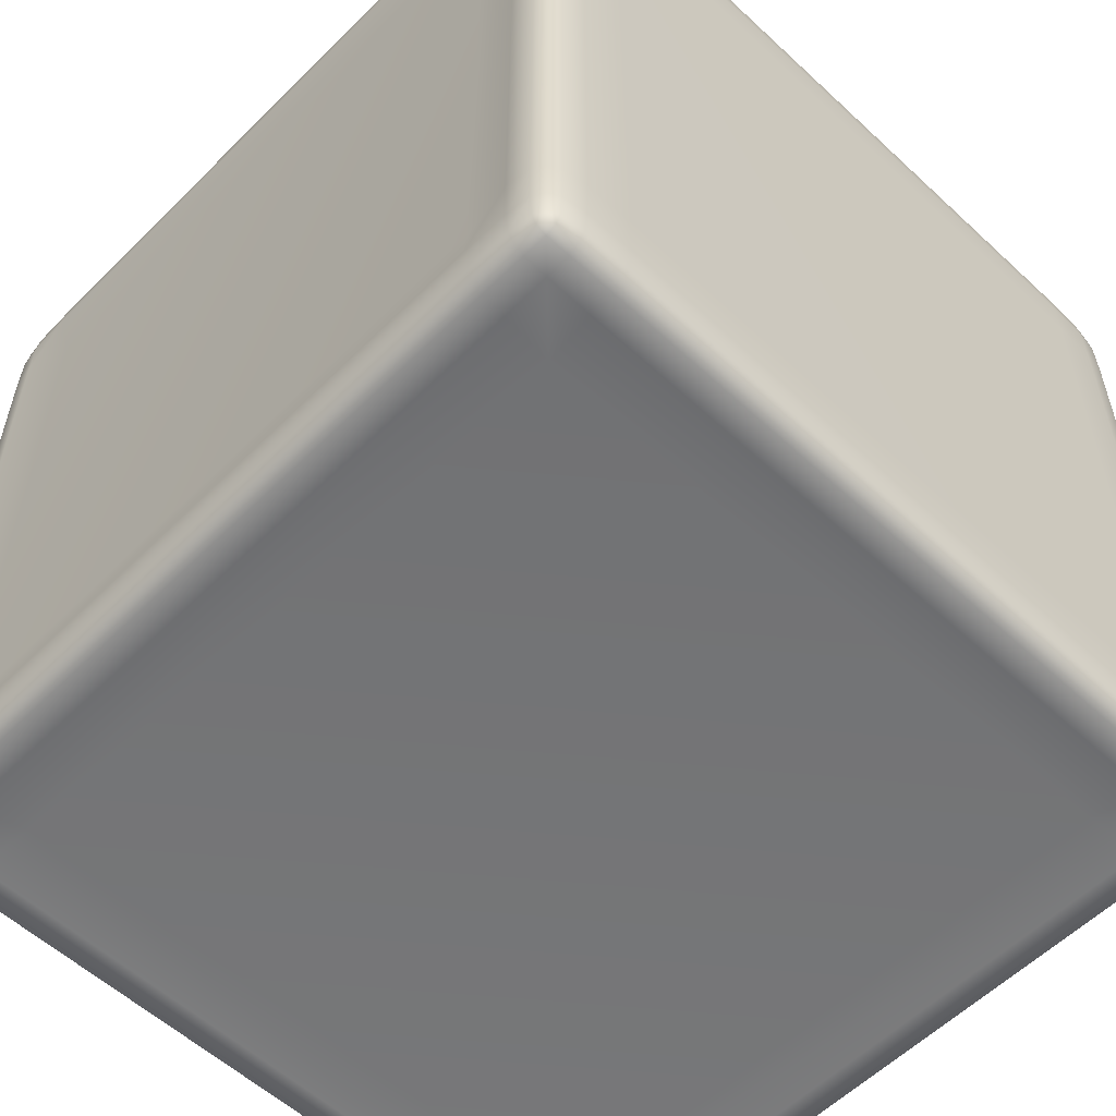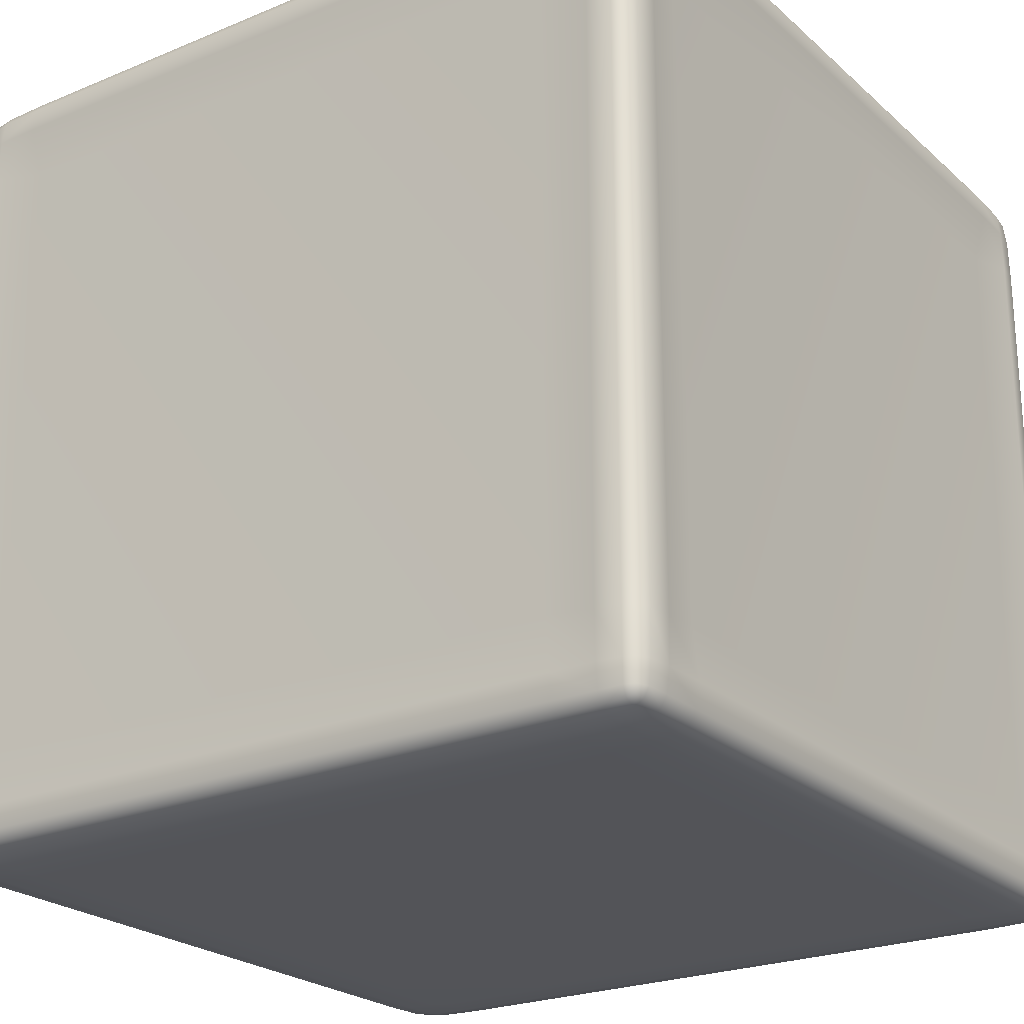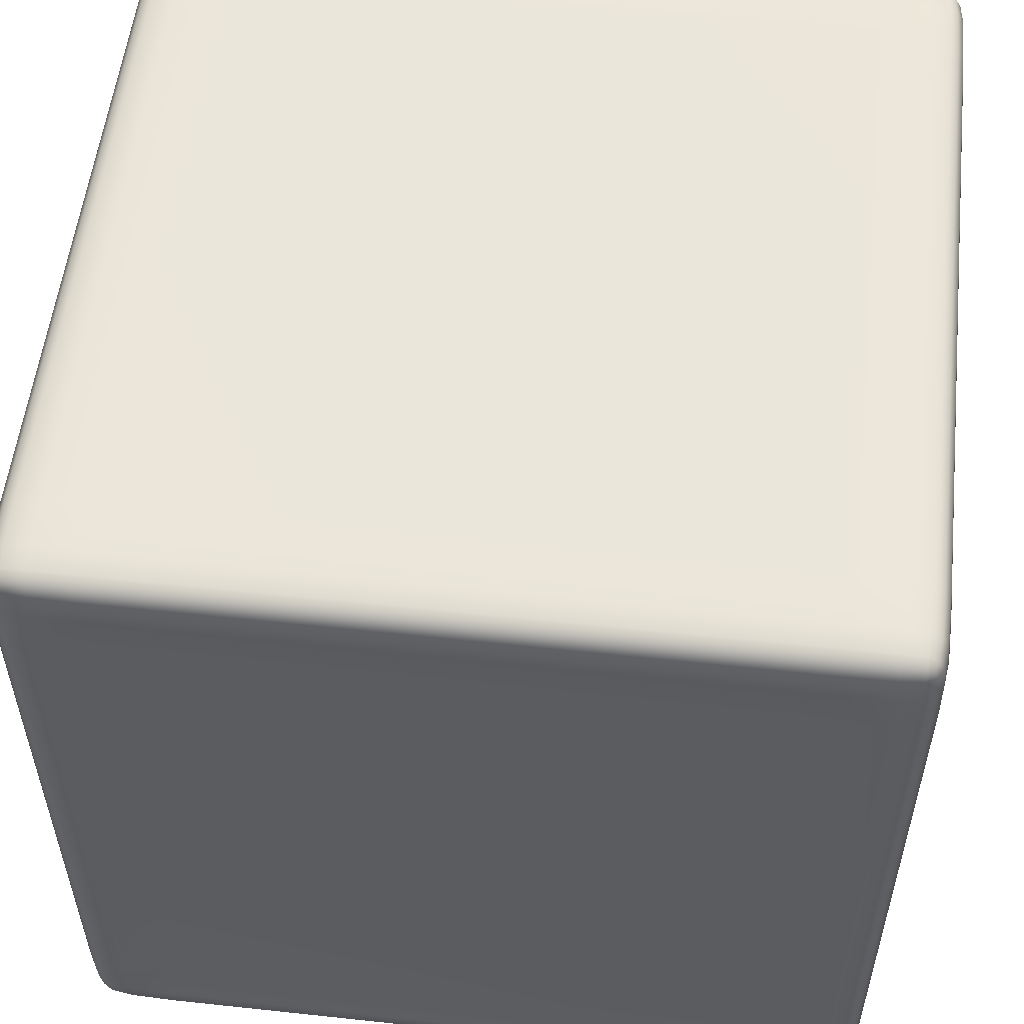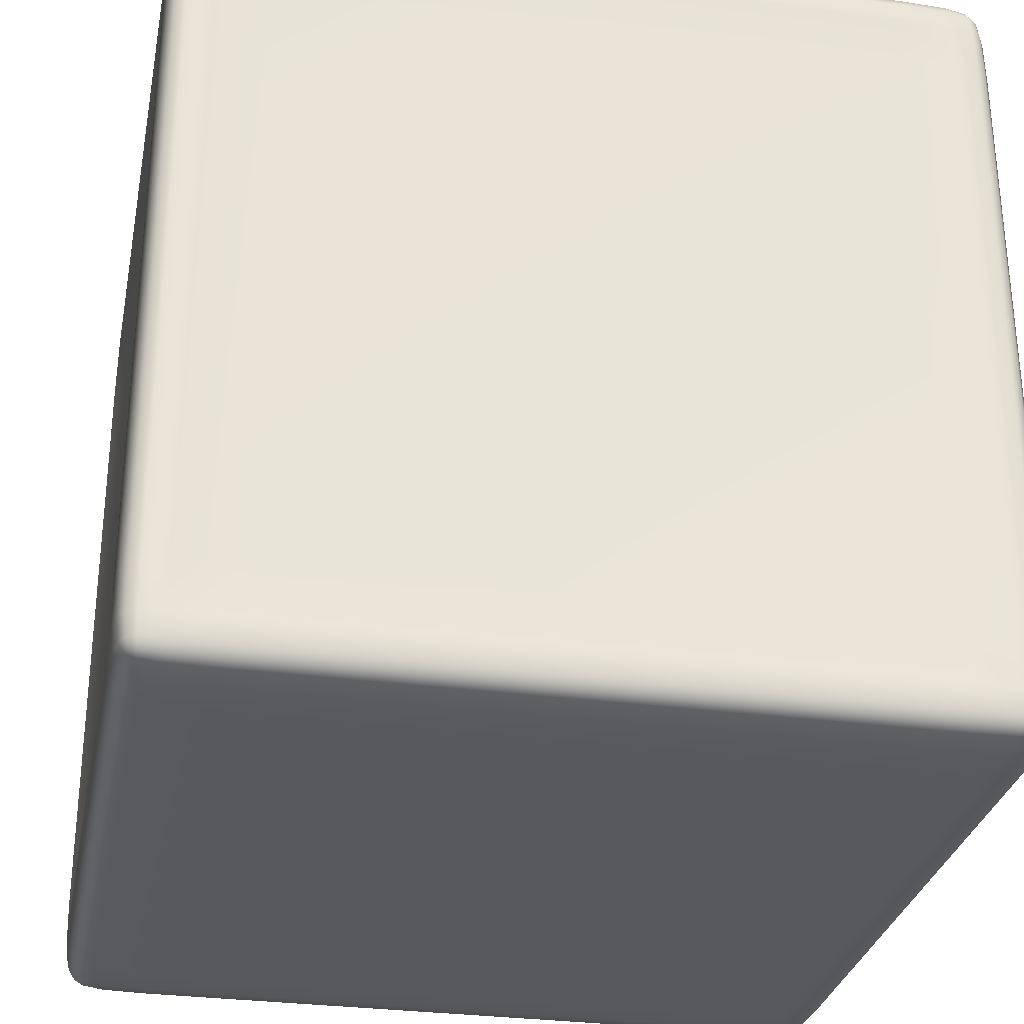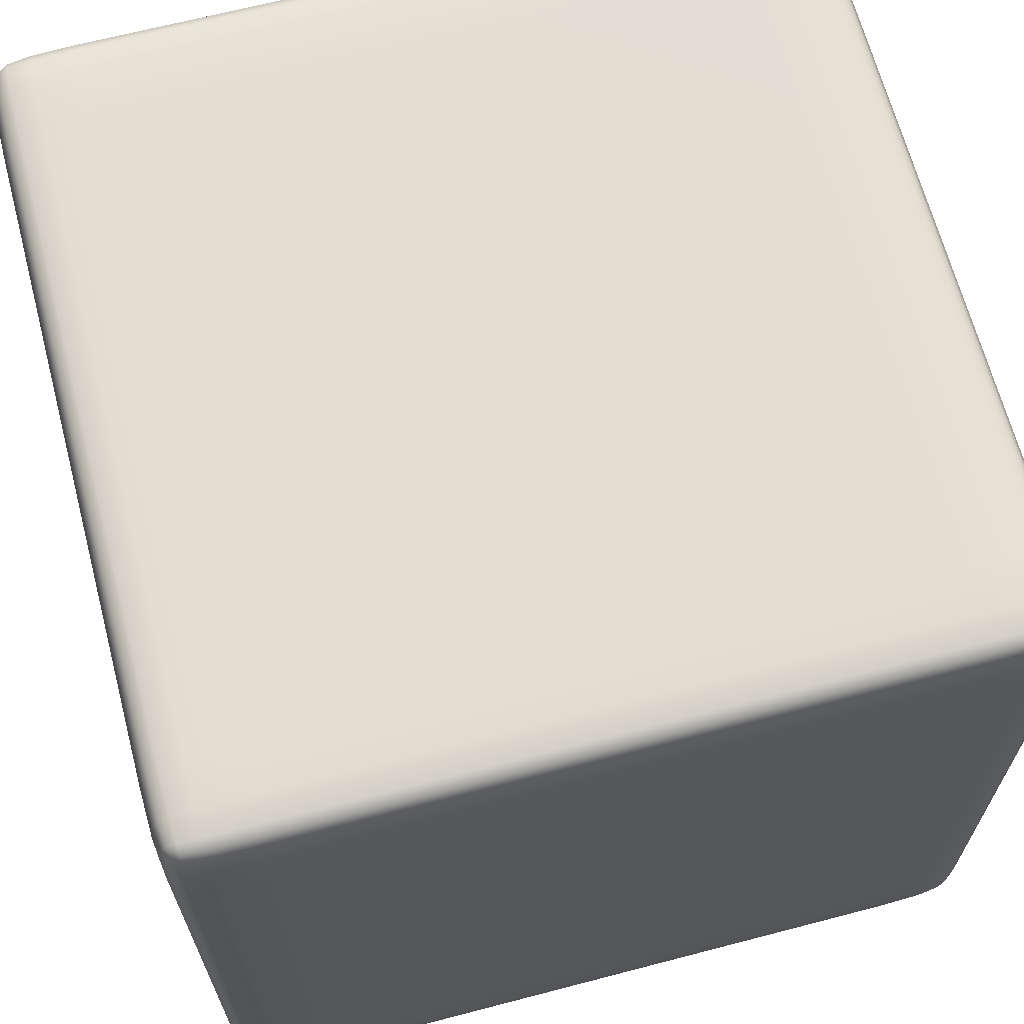
<metadata>
{"format":"obj","ext":"obj","renderer":"f3d","projection":"perspective","resolution":1024,"background":"white","views":[{"elev":-56.5,"azim":135.9,"up":"+Y"},{"elev":-23.5,"azim":34.9,"up":"+Z"},{"elev":54.8,"azim":6.5,"up":"+Z"},{"elev":-30.1,"azim":-11.1,"up":"+Z"},{"elev":66.4,"azim":165.3,"up":"+Y"}]}
</metadata>
<code>
g default
v -2.399 5.021 2.399
v 2.399 5.021 2.399
v -2.399 9.818 2.399
v 2.399 9.818 2.399
v -2.399 9.818 -2.399
v 2.399 9.818 -2.399
v -2.399 5.021 -2.399
v 2.399 5.021 -2.399
v -2.431 5.195 -2.431
v -2.431 4.989 2.225
v -2.431 5.195 2.431
v -2.225 4.989 2.431
v -2.225 4.989 -2.431
v -2.225 9.851 -2.431
v -2.225 9.851 2.431
v 2.431 9.644 2.431
v 2.225 9.851 2.431
v 2.431 9.851 -2.225
v 2.225 9.851 -2.431
v 2.431 9.644 -2.431
v 2.225 4.989 -2.431
v 2.431 4.989 -2.225
v -2.431 9.851 -2.225
v -2.431 9.644 -2.431
v 2.431 9.851 2.225
v 2.431 4.989 2.225
v 2.225 4.989 2.431
v -2.431 9.644 2.431
v -2.431 9.851 2.225
v 2.431 5.195 2.431
v 2.431 5.195 -2.431
v -2.431 4.989 -2.225
v 2.228 9.647 2.487
v 2.228 9.907 -2.228
v 2.228 9.647 -2.487
v 2.228 4.932 -2.228
v 2.487 9.647 -2.228
v -2.487 9.647 -2.228
v 2.228 9.907 2.228
v 2.487 9.647 2.228
v 2.228 4.932 2.228
v -2.487 9.647 2.228
v 2.228 5.192 2.487
v 2.487 5.192 2.228
v 2.487 5.192 -2.228
v 2.228 5.192 -2.487
v -2.487 5.192 -2.228
v -2.487 5.192 2.228
v -2.228 4.932 2.228
v -2.228 4.932 -2.228
v -2.228 5.192 -2.487
v -2.228 9.647 -2.487
v -2.228 9.907 -2.228
v -2.228 9.907 2.228
v -2.228 9.647 2.487
v -2.228 5.192 2.487
v 1.955 9.791 2.474
v 1.955 9.375 2.5
v 2.371 9.375 2.474
v 2.361 9.781 2.451
v 1.955 9.894 -2.371
v 1.955 9.92 -1.955
v 2.371 9.894 -1.955
v 2.361 9.871 -2.361
v 1.955 9.375 -2.5
v 1.955 9.791 -2.474
v 2.361 9.781 -2.451
v 2.371 9.375 -2.474
v 1.905 4.978 -1.905
v 1.955 4.945 -2.371
v 2.361 4.968 -2.361
v 2.371 4.945 -1.955
v 2.474 9.791 -1.955
v 2.435 9.317 -1.905
v 2.474 9.375 -2.371
v 2.451 9.781 -2.361
v -2.474 9.375 -2.371
v -2.435 9.317 -1.905
v -2.474 9.791 -1.955
v -2.451 9.781 -2.361
v 1.955 9.92 1.955
v 1.955 9.894 2.371
v 2.361 9.871 2.361
v 2.371 9.894 1.955
v 2.474 9.375 2.371
v 2.435 9.317 1.905
v 2.474 9.791 1.955
v 2.451 9.781 2.361
v 1.955 4.945 2.371
v 1.905 4.978 1.905
v 2.371 4.945 1.955
v 2.361 4.968 2.361
v -2.474 9.791 1.955
v -2.435 9.317 1.905
v -2.474 9.375 2.371
v -2.451 9.781 2.361
v 1.955 5.464 2.5
v 1.955 5.049 2.474
v 2.361 5.059 2.451
v 2.371 5.464 2.474
v 2.451 5.059 2.361
v 2.474 5.049 1.955
v 2.435 5.508 1.905
v 2.474 5.464 2.371
v 2.474 5.464 -2.371
v 2.435 5.508 -1.905
v 2.474 5.049 -1.955
v 2.451 5.059 -2.361
v 1.955 5.049 -2.474
v 1.955 5.464 -2.5
v 2.371 5.464 -2.474
v 2.361 5.059 -2.451
v -2.451 5.059 -2.361
v -2.474 5.049 -1.955
v -2.435 5.508 -1.905
v -2.474 5.464 -2.371
v -2.474 5.464 2.371
v -2.435 5.508 1.905
v -2.474 5.049 1.955
v -2.451 5.059 2.361
v -2.371 4.945 1.955
v -1.905 4.978 1.905
v -1.955 4.945 2.371
v -2.361 4.968 2.361
v -2.361 4.968 -2.361
v -1.955 4.945 -2.371
v -1.905 4.978 -1.905
v -2.371 4.945 -1.955
v -2.371 5.464 -2.474
v -1.955 5.464 -2.5
v -1.955 5.049 -2.474
v -2.361 5.059 -2.451
v -2.361 9.781 -2.451
v -1.955 9.791 -2.474
v -1.955 9.375 -2.5
v -2.371 9.375 -2.474
v -2.371 9.894 -1.955
v -1.955 9.92 -1.955
v -1.955 9.894 -2.371
v -2.361 9.871 -2.361
v -2.361 9.871 2.361
v -1.955 9.894 2.371
v -1.955 9.92 1.955
v -2.371 9.894 1.955
v -2.371 9.375 2.474
v -1.955 9.375 2.5
v -1.955 9.791 2.474
v -2.361 9.781 2.451
v -2.361 5.059 2.451
v -1.955 5.049 2.474
v -1.955 5.464 2.5
v -2.371 5.464 2.474
v 1.955 9.648 2.494
v 2.229 9.375 2.494
v 2.369 9.646 2.468
v 2.226 9.788 2.468
v 1.955 9.913 -2.229
v 2.229 9.913 -1.955
v 2.369 9.888 -2.226
v 2.226 9.888 -2.369
v 1.955 9.648 -2.494
v 2.226 9.788 -2.468
v 2.369 9.646 -2.468
v 2.229 9.375 -2.494
v 1.955 4.926 -2.229
v 2.226 4.951 -2.369
v 2.369 4.951 -2.226
v 2.229 4.926 -1.955
v 2.494 9.648 -1.955
v 2.494 9.375 -2.229
v 2.468 9.646 -2.369
v 2.468 9.788 -2.226
v -2.494 9.375 -2.229
v -2.494 9.648 -1.955
v -2.468 9.788 -2.226
v -2.468 9.646 -2.369
v 1.955 9.913 2.229
v 2.226 9.888 2.369
v 2.369 9.888 2.226
v 2.229 9.913 1.955
v 2.494 9.375 2.229
v 2.494 9.648 1.955
v 2.468 9.788 2.226
v 2.468 9.646 2.369
v 1.955 4.926 2.229
v 2.229 4.926 1.955
v 2.369 4.951 2.226
v 2.226 4.951 2.369
v -2.494 9.648 1.955
v -2.494 9.375 2.229
v -2.468 9.646 2.369
v -2.468 9.788 2.226
v 1.955 5.191 2.494
v 2.226 5.051 2.468
v 2.369 5.194 2.468
v 2.229 5.464 2.494
v 2.468 5.051 2.226
v 2.494 5.191 1.955
v 2.494 5.464 2.229
v 2.468 5.194 2.369
v 2.494 5.464 -2.229
v 2.494 5.191 -1.955
v 2.468 5.051 -2.226
v 2.468 5.194 -2.369
v 1.955 5.191 -2.494
v 2.229 5.464 -2.494
v 2.369 5.194 -2.468
v 2.226 5.051 -2.468
v -2.468 5.051 -2.226
v -2.494 5.191 -1.955
v -2.494 5.464 -2.229
v -2.468 5.194 -2.369
v -2.494 5.464 2.229
v -2.494 5.191 1.955
v -2.468 5.051 2.226
v -2.468 5.194 2.369
v -2.229 4.926 1.955
v -1.955 4.926 2.229
v -2.226 4.951 2.369
v -2.369 4.951 2.226
v -2.226 4.951 -2.369
v -1.955 4.926 -2.229
v -2.229 4.926 -1.955
v -2.369 4.951 -2.226
v -2.229 5.464 -2.494
v -1.955 5.191 -2.494
v -2.226 5.051 -2.468
v -2.369 5.194 -2.468
v -2.226 9.788 -2.468
v -1.955 9.648 -2.494
v -2.229 9.375 -2.494
v -2.369 9.646 -2.468
v -2.229 9.913 -1.955
v -1.955 9.913 -2.229
v -2.226 9.888 -2.369
v -2.369 9.888 -2.226
v -2.226 9.888 2.369
v -1.955 9.913 2.229
v -2.229 9.913 1.955
v -2.369 9.888 2.226
v -2.229 9.375 2.494
v -1.955 9.648 2.494
v -2.226 9.788 2.468
v -2.369 9.646 2.468
v -2.226 5.051 2.468
v -1.955 5.191 2.494
v -2.229 5.464 2.494
v -2.369 5.194 2.468
v 2.436 9.375 2.436
v 2.417 9.776 2.417
v 2.356 9.837 2.417
v 1.955 9.855 2.436
v 2.436 9.855 -1.955
v 2.417 9.837 -2.356
v 2.356 9.837 -2.417
v 1.955 9.855 -2.436
v 2.417 9.776 -2.417
v 2.436 9.375 -2.436
v 1.955 4.984 -2.436
v 2.356 5.002 -2.417
v 2.417 5.002 -2.356
v 2.436 4.984 -1.955
v -2.436 9.855 -1.955
v -2.417 9.837 -2.356
v -2.417 9.776 -2.417
v -2.436 9.375 -2.436
v 2.417 9.837 2.356
v 2.436 9.855 1.955
v 2.436 4.984 1.955
v 2.417 5.002 2.356
v 2.356 5.002 2.417
v 1.955 4.984 2.436
v -2.436 9.375 2.436
v -2.417 9.776 2.417
v -2.417 9.837 2.356
v -2.436 9.855 1.955
v 2.417 5.064 2.417
v 2.436 5.464 2.436
v 2.417 5.064 -2.417
v 2.436 5.464 -2.436
v -2.417 5.002 -2.356
v -2.436 4.984 -1.955
v -2.436 5.464 -2.436
v -2.417 5.064 -2.417
v -2.436 4.984 1.955
v -2.417 5.002 2.356
v -2.417 5.064 2.417
v -2.436 5.464 2.436
v -1.955 4.984 2.436
v -2.356 5.002 2.417
v -2.356 5.002 -2.417
v -1.955 4.984 -2.436
v -2.356 9.837 -2.417
v -1.955 9.855 -2.436
v -2.356 9.837 2.417
v -1.955 9.855 2.436
g pCube1
f 57 153 33 156
f 252 57 156 17
f 153 58 154 33
f 33 154 59 155
f 59 154 196 100
f 155 59 249 16
f 17 156 60 251
f 156 33 155 60
f 60 155 16 250
f 251 60 250 4
f 61 157 34 160
f 256 61 160 19
f 157 62 158 34
f 34 158 63 159
f 63 158 180 84
f 159 63 253 18
f 19 160 64 255
f 160 34 159 64
f 64 159 18 254
f 255 64 254 6
f 65 161 35 164
f 110 65 164 206
f 66 256 19 162
f 161 66 162 35
f 35 162 67 163
f 162 19 255 67
f 67 255 6 257
f 163 67 257 20
f 164 35 163 68
f 68 163 20 258
f 111 68 258 280
f 69 165 36 168
f 90 69 168 186
f 70 259 21 166
f 165 70 166 36
f 36 166 71 167
f 166 21 260 71
f 71 260 8 261
f 167 71 261 22
f 168 36 167 72
f 72 167 22 262
f 91 72 262 269
f 73 169 37 172
f 253 73 172 18
f 170 74 106 201
f 169 74 170 37
f 37 170 75 171
f 75 170 201 105
f 258 75 105 280
f 171 75 258 20
f 18 172 76 254
f 172 37 171 76
f 76 171 20 257
f 254 76 257 6
f 77 173 38 176
f 266 77 176 24
f 174 78 94 189
f 173 78 174 38
f 38 174 79 175
f 79 174 189 93
f 263 79 93 276
f 175 79 263 23
f 24 176 80 265
f 176 38 175 80
f 80 175 23 264
f 265 80 264 5
f 81 177 39 180
f 82 252 17 178
f 177 82 178 39
f 39 178 83 179
f 178 17 251 83
f 83 251 4 267
f 179 83 267 25
f 180 39 179 84
f 84 179 25 268
f 85 181 40 184
f 249 85 184 16
f 181 86 182 40
f 40 182 87 183
f 183 87 268 25
f 16 184 88 250
f 184 40 183 88
f 88 183 25 267
f 250 88 267 4
f 89 185 41 188
f 272 89 188 27
f 185 90 186 41
f 41 186 91 187
f 187 91 269 26
f 27 188 92 271
f 188 41 187 92
f 92 187 26 270
f 271 92 270 2
f 93 189 42 192
f 276 93 192 29
f 190 94 118 213
f 189 94 190 42
f 42 190 95 191
f 95 190 213 117
f 273 95 117 288
f 191 95 273 28
f 29 192 96 275
f 192 42 191 96
f 96 191 28 274
f 275 96 274 3
f 62 81 180 158
f 63 84 268 253
f 253 268 87 73
f 87 182 169 73
f 182 86 74 169
f 91 186 168 72
f 97 193 43 196
f 98 272 27 194
f 193 98 194 43
f 43 194 99 195
f 194 27 271 99
f 99 271 2 277
f 195 99 277 30
f 196 43 195 100
f 100 195 30 278
f 2 270 101 277
f 270 26 197 101
f 101 197 44 200
f 277 101 200 30
f 26 269 102 197
f 197 102 198 44
f 44 198 103 199
f 30 200 104 278
f 200 44 199 104
f 106 103 198 202
f 107 102 269 262
f 105 201 45 204
f 280 105 204 31
f 201 106 202 45
f 45 202 107 203
f 107 202 198 102
f 203 107 262 22
f 31 204 108 279
f 204 45 203 108
f 108 203 22 261
f 279 108 261 8
f 109 205 46 208
f 259 109 208 21
f 205 110 206 46
f 46 206 111 207
f 207 111 280 31
f 21 208 112 260
f 208 46 207 112
f 112 207 31 279
f 260 112 279 8
f 7 281 113 284
f 281 32 209 113
f 113 209 47 212
f 284 113 212 9
f 32 282 114 209
f 119 114 282 285
f 209 114 210 47
f 47 210 115 211
f 118 115 210 214
f 9 212 116 283
f 212 47 211 116
f 119 214 210 114
f 117 213 48 216
f 288 117 216 11
f 213 118 214 48
f 48 214 119 215
f 215 119 285 10
f 11 216 120 287
f 216 48 215 120
f 120 215 10 286
f 287 120 286 1
f 58 97 196 154
f 59 100 278 249
f 249 278 104 85
f 104 199 181 85
f 199 103 86 181
f 74 86 103 106
f 111 206 164 68
f 283 116 77 266
f 116 211 173 77
f 211 115 78 173
f 94 78 115 118
f 121 217 49 220
f 285 121 220 10
f 217 122 218 49
f 49 218 123 219
f 219 123 289 12
f 10 220 124 286
f 220 49 219 124
f 124 219 12 290
f 286 124 290 1
f 7 291 125 281
f 291 13 221 125
f 125 221 50 224
f 281 125 224 32
f 13 292 126 221
f 221 126 222 50
f 50 222 127 223
f 223 127 122 217
f 32 224 128 282
f 224 50 223 128
f 128 223 217 121
f 285 282 128 121
f 129 225 51 228
f 283 129 228 9
f 225 130 226 51
f 51 226 131 227
f 227 131 292 13
f 9 228 132 284
f 228 51 227 132
f 132 227 13 291
f 284 132 291 7
f 5 293 133 265
f 293 14 229 133
f 133 229 52 232
f 265 133 232 24
f 14 294 134 229
f 229 134 230 52
f 52 230 135 231
f 231 135 130 225
f 24 232 136 266
f 232 52 231 136
f 136 231 225 129
f 283 266 136 129
f 137 233 53 236
f 263 137 236 23
f 233 138 234 53
f 53 234 139 235
f 235 139 294 14
f 23 236 140 264
f 236 53 235 140
f 140 235 14 293
f 264 140 293 5
f 263 276 144 137
f 144 239 233 137
f 239 143 138 233
f 3 295 141 275
f 295 15 237 141
f 141 237 54 240
f 275 141 240 29
f 15 296 142 237
f 237 142 238 54
f 54 238 143 239
f 29 240 144 276
f 240 54 239 144
f 145 241 55 244
f 273 145 244 28
f 241 146 242 55
f 55 242 147 243
f 243 147 296 15
f 28 244 148 274
f 244 55 243 148
f 148 243 15 295
f 274 148 295 3
f 273 288 152 145
f 152 247 241 145
f 247 151 146 241
f 1 290 149 287
f 290 12 245 149
f 149 245 56 248
f 287 149 248 11
f 12 289 150 245
f 245 150 246 56
f 56 246 151 247
f 11 248 152 288
f 248 56 247 152
f 289 123 89 272
f 123 218 185 89
f 218 122 90 185
f 127 222 165 69
f 127 69 90 122
f 222 126 70 165
f 126 292 259 70
f 259 292 131 109
f 131 226 205 109
f 226 130 110 205
f 135 230 161 65
f 135 65 110 130
f 230 134 66 161
f 134 294 256 66
f 256 294 139 61
f 139 234 157 61
f 234 138 62 157
f 143 81 62 138
f 143 238 177 81
f 238 142 82 177
f 142 296 252 82
f 252 296 147 57
f 147 242 153 57
f 242 146 58 153
f 151 97 58 146
f 151 246 193 97
f 246 150 98 193
f 150 289 272 98

</code>
